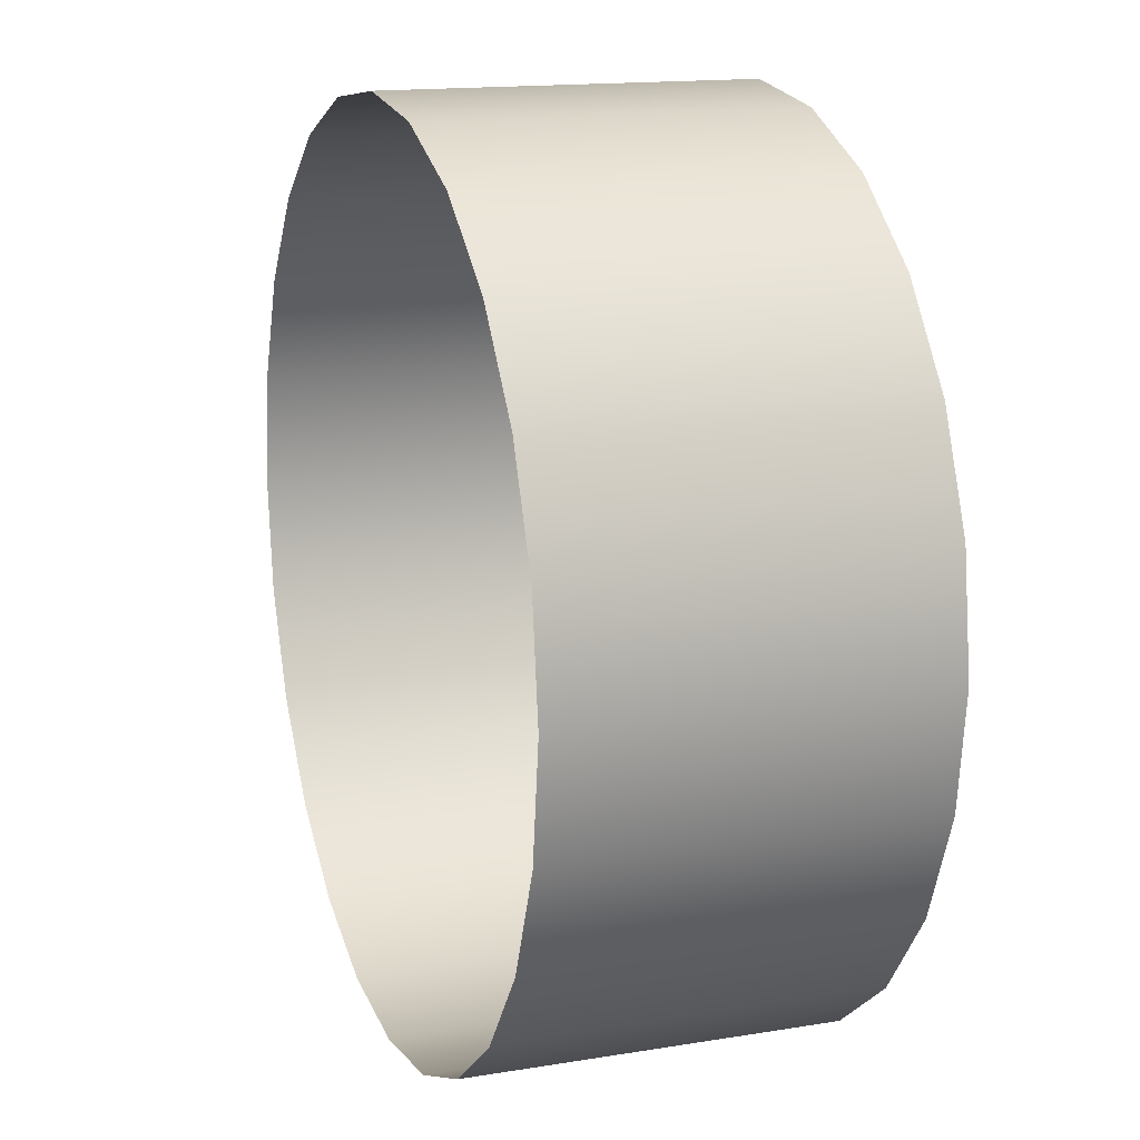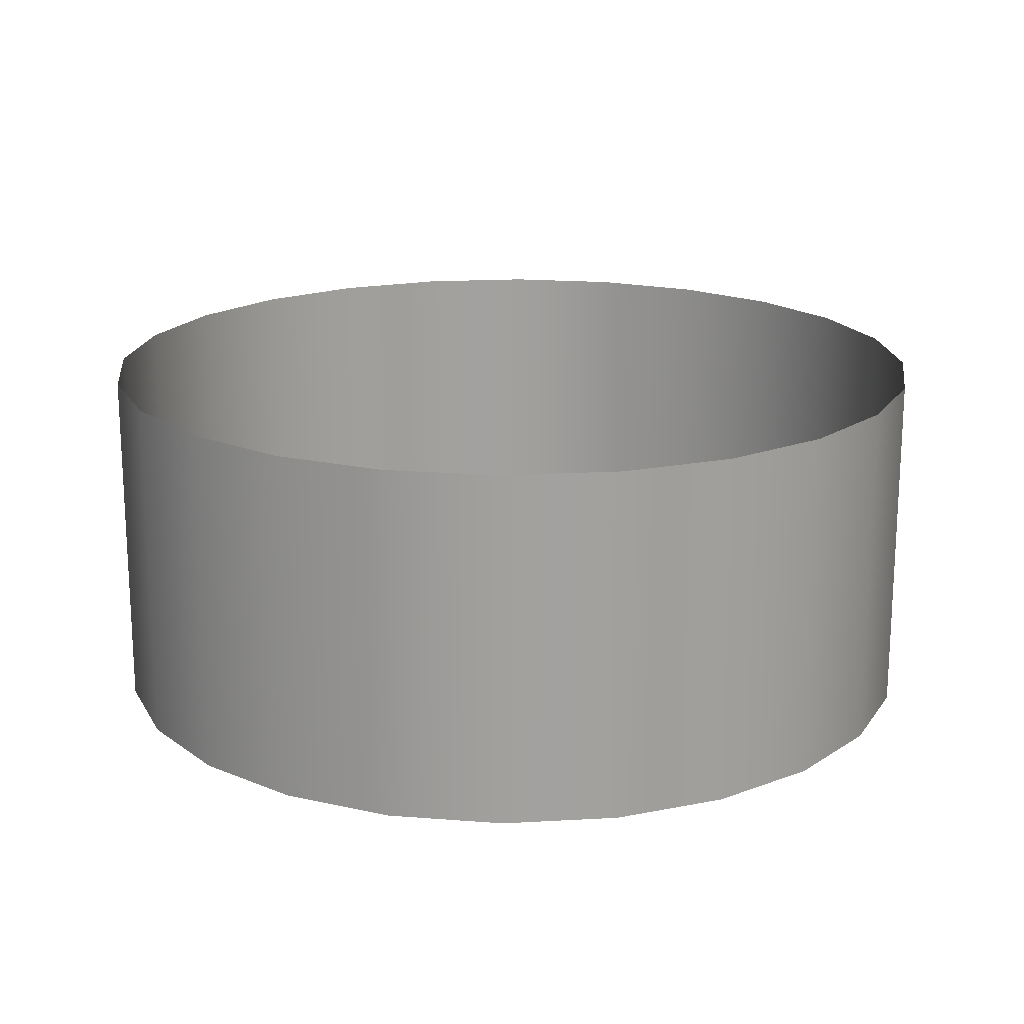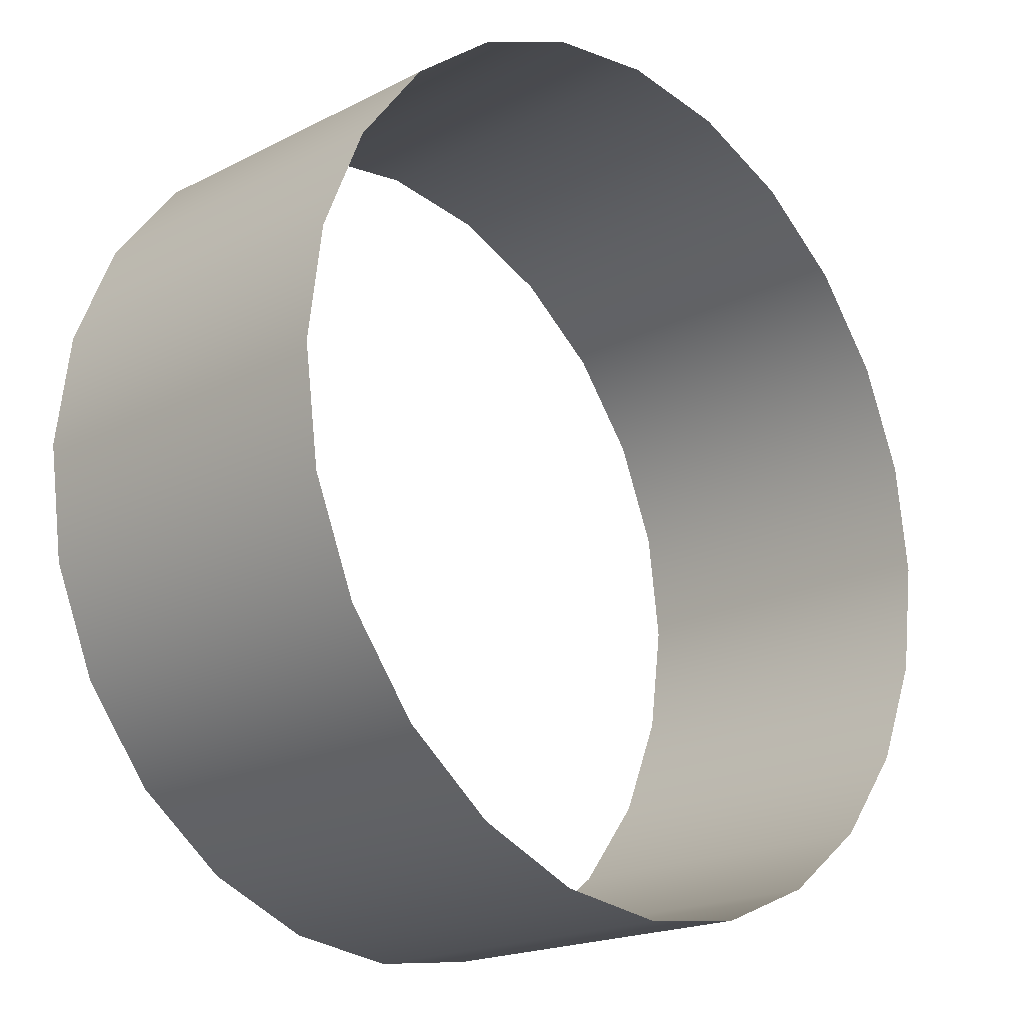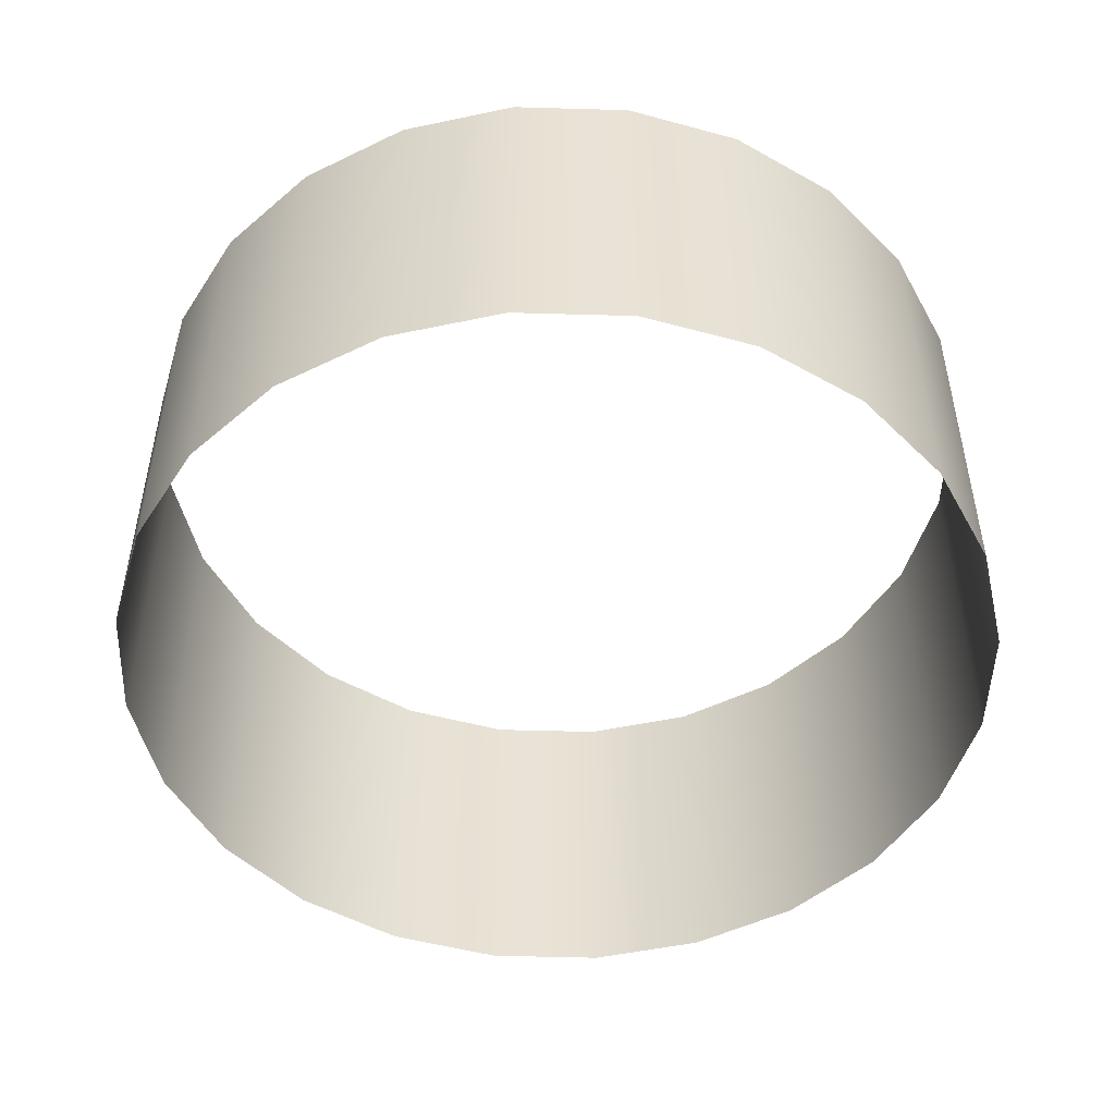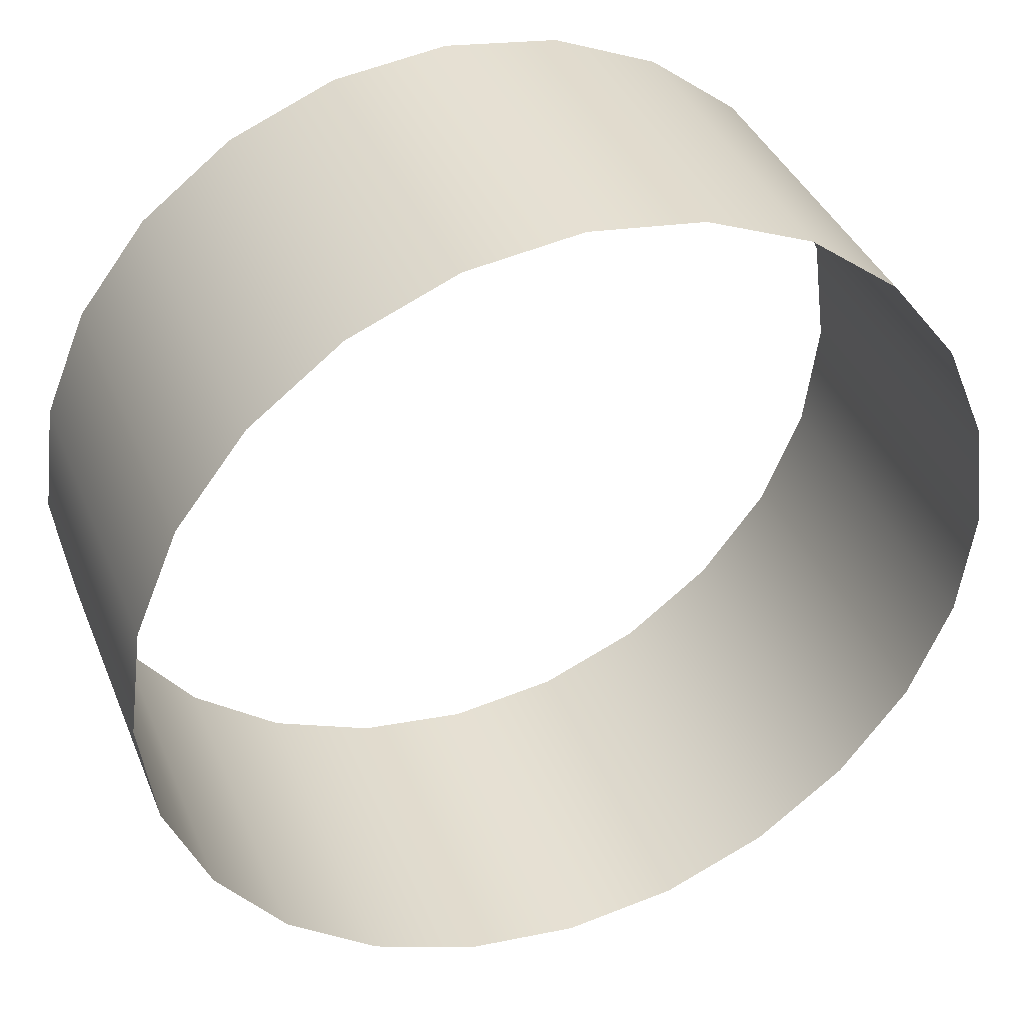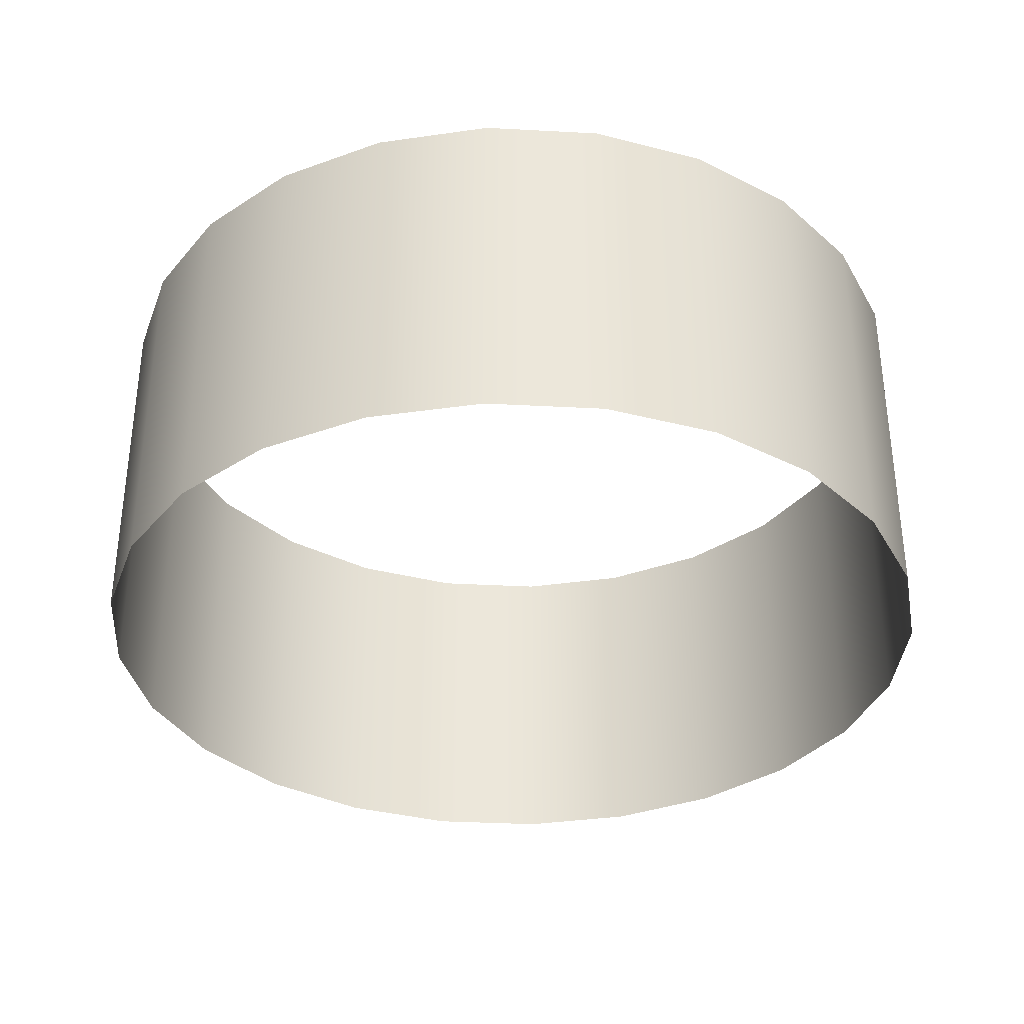
<metadata>
{"format":"obj","ext":"obj","renderer":"f3d","projection":"perspective","resolution":1024,"background":"white","views":[{"elev":15.1,"azim":70.6,"up":"+Y"},{"elev":18.1,"azim":166.2,"up":"+Z"},{"elev":-19.3,"azim":133.8,"up":"+Y"},{"elev":-49.5,"azim":-159.3,"up":"+Z"},{"elev":38.5,"azim":-20.8,"up":"+Y"},{"elev":-34.7,"azim":78.4,"up":"+Z"}]}
</metadata>
<code>
o mesh25/mesh25-geometry/material_1/component_0#mesh25-geometry
v -0.1571 0.5891 0.5294
v -0.1617 0.5951 0.5056
v -0.1617 0.5951 0.5294
v -0.1617 0.5951 0.5294
v -0.1617 0.5951 0.5056
v -0.1571 0.5891 0.5294
v -0.1542 0.5821 0.5294
v -0.1571 0.5891 0.5056
v -0.1571 0.5891 0.5294
v -0.1571 0.5891 0.5294
v -0.1571 0.5891 0.5056
v -0.1542 0.5821 0.5294
v -0.1532 0.5746 0.5294
v -0.1542 0.5821 0.5056
v -0.1542 0.5821 0.5294
v -0.1542 0.5821 0.5294
v -0.1542 0.5821 0.5056
v -0.1532 0.5746 0.5294
v -0.1617 0.5951 0.5056
v -0.1571 0.5891 0.5294
v -0.1571 0.5891 0.5056
v -0.1571 0.5891 0.5056
v -0.1571 0.5891 0.5294
v -0.1617 0.5951 0.5056
v -0.1617 0.5951 0.5056
v -0.1678 0.5998 0.5294
v -0.1617 0.5951 0.5294
v -0.1617 0.5951 0.5294
v -0.1678 0.5998 0.5294
v -0.1617 0.5951 0.5056
v -0.1571 0.5891 0.5056
v -0.1542 0.5821 0.5294
v -0.1542 0.5821 0.5056
v -0.1542 0.5821 0.5056
v -0.1542 0.5821 0.5294
v -0.1571 0.5891 0.5056
v -0.1542 0.5671 0.5294
v -0.1532 0.5746 0.5056
v -0.1532 0.5746 0.5294
v -0.1532 0.5746 0.5294
v -0.1532 0.5746 0.5056
v -0.1542 0.5671 0.5294
v -0.1542 0.5821 0.5056
v -0.1532 0.5746 0.5294
v -0.1532 0.5746 0.5056
v -0.1532 0.5746 0.5056
v -0.1532 0.5746 0.5294
v -0.1542 0.5821 0.5056
v -0.1571 0.56 0.5294
v -0.1542 0.5671 0.5056
v -0.1542 0.5671 0.5294
v -0.1542 0.5671 0.5294
v -0.1542 0.5671 0.5056
v -0.1571 0.56 0.5294
v -0.1678 0.5998 0.5294
v -0.1617 0.5951 0.5056
v -0.1678 0.5998 0.5056
v -0.1678 0.5998 0.5056
v -0.1617 0.5951 0.5056
v -0.1678 0.5998 0.5294
v -0.1532 0.5746 0.5056
v -0.1542 0.5671 0.5294
v -0.1542 0.5671 0.5056
v -0.1542 0.5671 0.5056
v -0.1542 0.5671 0.5294
v -0.1532 0.5746 0.5056
v -0.1542 0.5671 0.5056
v -0.1571 0.56 0.5294
v -0.1571 0.56 0.5056
v -0.1571 0.56 0.5056
v -0.1571 0.56 0.5294
v -0.1542 0.5671 0.5056
v -0.1748 0.6027 0.5056
v -0.1678 0.5998 0.5294
v -0.1678 0.5998 0.5056
v -0.1678 0.5998 0.5056
v -0.1678 0.5998 0.5294
v -0.1748 0.6027 0.5056
v -0.1678 0.5998 0.5294
v -0.1748 0.6027 0.5056
v -0.1748 0.6027 0.5294
v -0.1748 0.6027 0.5294
v -0.1748 0.6027 0.5056
v -0.1678 0.5998 0.5294
v -0.1617 0.554 0.5294
v -0.1571 0.56 0.5056
v -0.1571 0.56 0.5294
v -0.1571 0.56 0.5294
v -0.1571 0.56 0.5056
v -0.1617 0.554 0.5294
v -0.1748 0.6027 0.5056
v -0.1823 0.6036 0.5294
v -0.1748 0.6027 0.5294
v -0.1748 0.6027 0.5294
v -0.1823 0.6036 0.5294
v -0.1748 0.6027 0.5056
v -0.1571 0.56 0.5056
v -0.1617 0.554 0.5294
v -0.1617 0.554 0.5056
v -0.1617 0.554 0.5056
v -0.1617 0.554 0.5294
v -0.1571 0.56 0.5056
v -0.1823 0.6036 0.5294
v -0.1748 0.6027 0.5056
v -0.1823 0.6036 0.5056
v -0.1823 0.6036 0.5056
v -0.1748 0.6027 0.5056
v -0.1823 0.6036 0.5294
v -0.1678 0.5494 0.5294
v -0.1617 0.554 0.5056
v -0.1617 0.554 0.5294
v -0.1617 0.554 0.5294
v -0.1617 0.554 0.5056
v -0.1678 0.5494 0.5294
v -0.1823 0.6036 0.5056
v -0.1898 0.6027 0.5294
v -0.1823 0.6036 0.5294
v -0.1823 0.6036 0.5294
v -0.1898 0.6027 0.5294
v -0.1823 0.6036 0.5056
v -0.1748 0.5465 0.5056
v -0.1678 0.5494 0.5294
v -0.1748 0.5465 0.5294
v -0.1748 0.5465 0.5294
v -0.1678 0.5494 0.5294
v -0.1748 0.5465 0.5056
v -0.1617 0.554 0.5056
v -0.1678 0.5494 0.5294
v -0.1678 0.5494 0.5056
v -0.1678 0.5494 0.5056
v -0.1678 0.5494 0.5294
v -0.1617 0.554 0.5056
v -0.1898 0.6027 0.5294
v -0.1823 0.6036 0.5056
v -0.1898 0.6027 0.5056
v -0.1898 0.6027 0.5056
v -0.1823 0.6036 0.5056
v -0.1898 0.6027 0.5294
v -0.1823 0.5455 0.5294
v -0.1748 0.5465 0.5056
v -0.1748 0.5465 0.5294
v -0.1748 0.5465 0.5294
v -0.1748 0.5465 0.5056
v -0.1823 0.5455 0.5294
v -0.1678 0.5494 0.5294
v -0.1748 0.5465 0.5056
v -0.1678 0.5494 0.5056
v -0.1678 0.5494 0.5056
v -0.1748 0.5465 0.5056
v -0.1678 0.5494 0.5294
v -0.1898 0.6027 0.5056
v -0.1968 0.5998 0.5294
v -0.1898 0.6027 0.5294
v -0.1898 0.6027 0.5294
v -0.1968 0.5998 0.5294
v -0.1898 0.6027 0.5056
v -0.1898 0.5465 0.5056
v -0.1823 0.5455 0.5294
v -0.1898 0.5465 0.5294
v -0.1898 0.5465 0.5294
v -0.1823 0.5455 0.5294
v -0.1898 0.5465 0.5056
v -0.1748 0.5465 0.5056
v -0.1823 0.5455 0.5294
v -0.1823 0.5455 0.5056
v -0.1823 0.5455 0.5056
v -0.1823 0.5455 0.5294
v -0.1748 0.5465 0.5056
v -0.1968 0.5998 0.5294
v -0.1898 0.6027 0.5056
v -0.1968 0.5998 0.5056
v -0.1968 0.5998 0.5056
v -0.1898 0.6027 0.5056
v -0.1968 0.5998 0.5294
v -0.1823 0.5455 0.5294
v -0.1898 0.5465 0.5056
v -0.1823 0.5455 0.5056
v -0.1823 0.5455 0.5056
v -0.1898 0.5465 0.5056
v -0.1823 0.5455 0.5294
v -0.1898 0.5465 0.5294
v -0.1968 0.5494 0.5056
v -0.1898 0.5465 0.5056
v -0.1898 0.5465 0.5056
v -0.1968 0.5494 0.5056
v -0.1898 0.5465 0.5294
v -0.1968 0.5998 0.5056
v -0.2029 0.5951 0.5294
v -0.1968 0.5998 0.5294
v -0.1968 0.5998 0.5294
v -0.2029 0.5951 0.5294
v -0.1968 0.5998 0.5056
v -0.1968 0.5494 0.5056
v -0.1898 0.5465 0.5294
v -0.1968 0.5494 0.5294
v -0.1968 0.5494 0.5294
v -0.1898 0.5465 0.5294
v -0.1968 0.5494 0.5056
v -0.2029 0.5951 0.5294
v -0.1968 0.5998 0.5056
v -0.2029 0.5951 0.5056
v -0.2029 0.5951 0.5056
v -0.1968 0.5998 0.5056
v -0.2029 0.5951 0.5294
v -0.2029 0.5951 0.5294
v -0.2075 0.5891 0.5056
v -0.2075 0.5891 0.5294
v -0.2075 0.5891 0.5294
v -0.2075 0.5891 0.5056
v -0.2029 0.5951 0.5294
v -0.2075 0.5891 0.5294
v -0.2104 0.5821 0.5056
v -0.2104 0.5821 0.5294
v -0.2104 0.5821 0.5294
v -0.2104 0.5821 0.5056
v -0.2075 0.5891 0.5294
v -0.1968 0.5494 0.5294
v -0.2029 0.554 0.5056
v -0.1968 0.5494 0.5056
v -0.1968 0.5494 0.5056
v -0.2029 0.554 0.5056
v -0.1968 0.5494 0.5294
v -0.2075 0.5891 0.5056
v -0.2029 0.5951 0.5294
v -0.2029 0.5951 0.5056
v -0.2029 0.5951 0.5056
v -0.2029 0.5951 0.5294
v -0.2075 0.5891 0.5056
v -0.2104 0.5821 0.5056
v -0.2075 0.5891 0.5294
v -0.2075 0.5891 0.5056
v -0.2075 0.5891 0.5056
v -0.2075 0.5891 0.5294
v -0.2104 0.5821 0.5056
v -0.2114 0.5746 0.5056
v -0.2104 0.5821 0.5294
v -0.2104 0.5821 0.5056
v -0.2104 0.5821 0.5056
v -0.2104 0.5821 0.5294
v -0.2114 0.5746 0.5056
v -0.2104 0.5821 0.5294
v -0.2114 0.5746 0.5056
v -0.2114 0.5746 0.5294
v -0.2114 0.5746 0.5294
v -0.2114 0.5746 0.5056
v -0.2104 0.5821 0.5294
v -0.2029 0.554 0.5056
v -0.1968 0.5494 0.5294
v -0.2029 0.554 0.5294
v -0.2029 0.554 0.5294
v -0.1968 0.5494 0.5294
v -0.2029 0.554 0.5056
v -0.2114 0.5746 0.5294
v -0.2104 0.5671 0.5056
v -0.2104 0.5671 0.5294
v -0.2104 0.5671 0.5294
v -0.2104 0.5671 0.5056
v -0.2114 0.5746 0.5294
v -0.2104 0.5671 0.5056
v -0.2114 0.5746 0.5294
v -0.2114 0.5746 0.5056
v -0.2114 0.5746 0.5056
v -0.2114 0.5746 0.5294
v -0.2104 0.5671 0.5056
v -0.2075 0.56 0.5294
v -0.2029 0.554 0.5056
v -0.2029 0.554 0.5294
v -0.2029 0.554 0.5294
v -0.2029 0.554 0.5056
v -0.2075 0.56 0.5294
v -0.2075 0.56 0.5056
v -0.2104 0.5671 0.5294
v -0.2104 0.5671 0.5056
v -0.2104 0.5671 0.5056
v -0.2104 0.5671 0.5294
v -0.2075 0.56 0.5056
v -0.2029 0.554 0.5056
v -0.2075 0.56 0.5294
v -0.2075 0.56 0.5056
v -0.2075 0.56 0.5056
v -0.2075 0.56 0.5294
v -0.2029 0.554 0.5056
v -0.2104 0.5671 0.5294
v -0.2075 0.56 0.5056
v -0.2075 0.56 0.5294
v -0.2075 0.56 0.5294
v -0.2075 0.56 0.5056
v -0.2104 0.5671 0.5294
f 1 2 3
f 4 5 6
f 7 8 9
f 10 11 12
f 13 14 15
f 16 17 18
f 19 20 21
f 22 23 24
f 25 26 27
f 28 29 30
f 31 32 33
f 34 35 36
f 37 38 39
f 40 41 42
f 43 44 45
f 46 47 48
f 49 50 51
f 52 53 54
f 55 56 57
f 58 59 60
f 61 62 63
f 64 65 66
f 67 68 69
f 70 71 72
f 73 74 75
f 76 77 78
f 79 80 81
f 82 83 84
f 85 86 87
f 88 89 90
f 91 92 93
f 94 95 96
f 97 98 99
f 100 101 102
f 103 104 105
f 106 107 108
f 109 110 111
f 112 113 114
f 115 116 117
f 118 119 120
f 121 122 123
f 124 125 126
f 127 128 129
f 130 131 132
f 133 134 135
f 136 137 138
f 139 140 141
f 142 143 144
f 145 146 147
f 148 149 150
f 151 152 153
f 154 155 156
f 157 158 159
f 160 161 162
f 163 164 165
f 166 167 168
f 169 170 171
f 172 173 174
f 175 176 177
f 178 179 180
f 181 182 183
f 184 185 186
f 187 188 189
f 190 191 192
f 193 194 195
f 196 197 198
f 199 200 201
f 202 203 204
f 205 206 207
f 208 209 210
f 211 212 213
f 214 215 216
f 217 218 219
f 220 221 222
f 223 224 225
f 226 227 228
f 229 230 231
f 232 233 234
f 235 236 237
f 238 239 240
f 241 242 243
f 244 245 246
f 247 248 249
f 250 251 252
f 253 254 255
f 256 257 258
f 259 260 261
f 262 263 264
f 265 266 267
f 268 269 270
f 271 272 273
f 274 275 276
f 277 278 279
f 280 281 282
f 283 284 285
f 286 287 288

</code>
